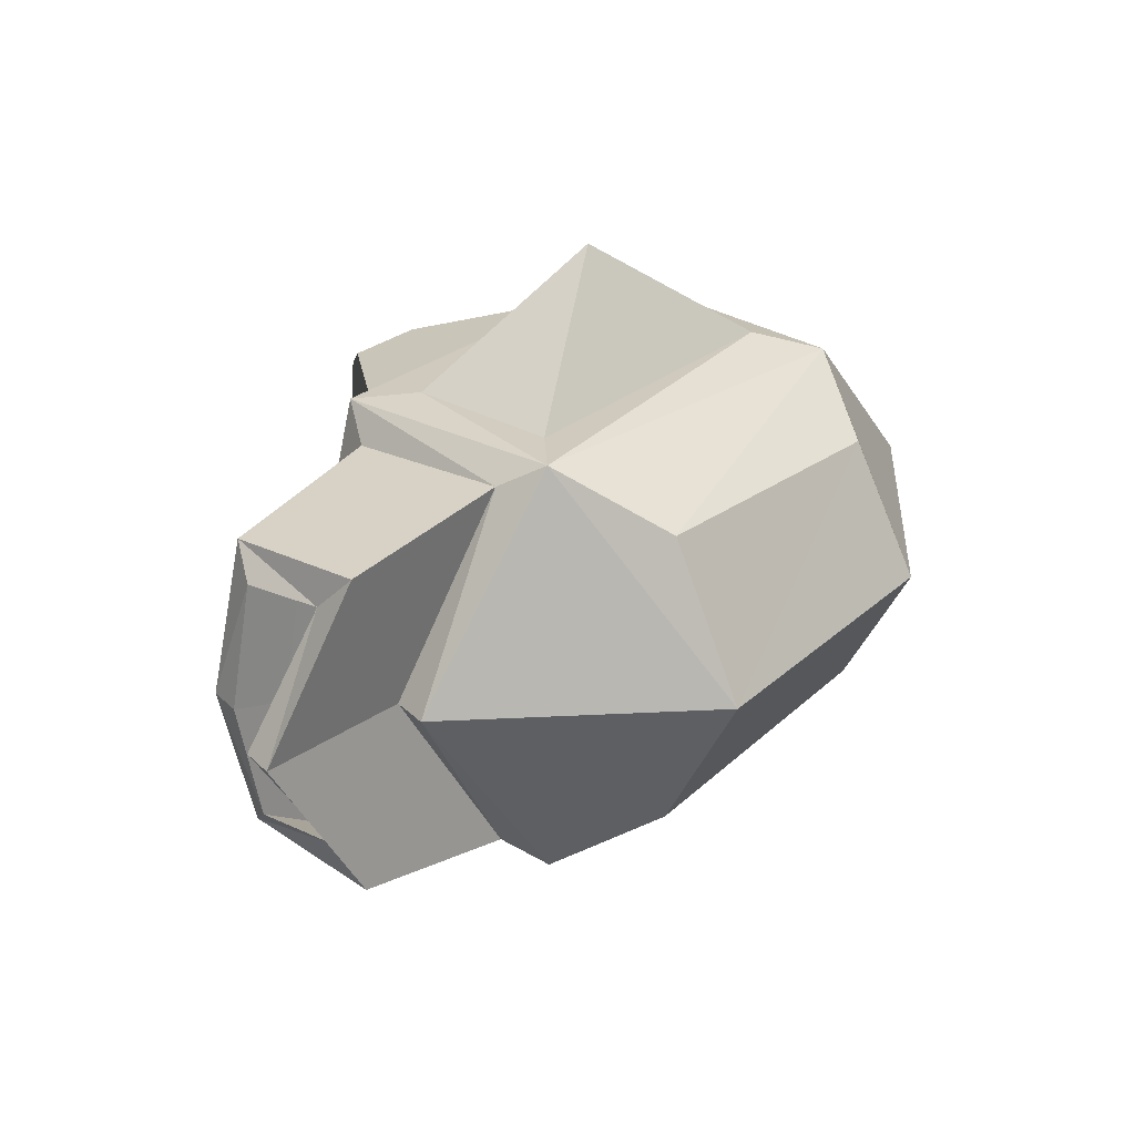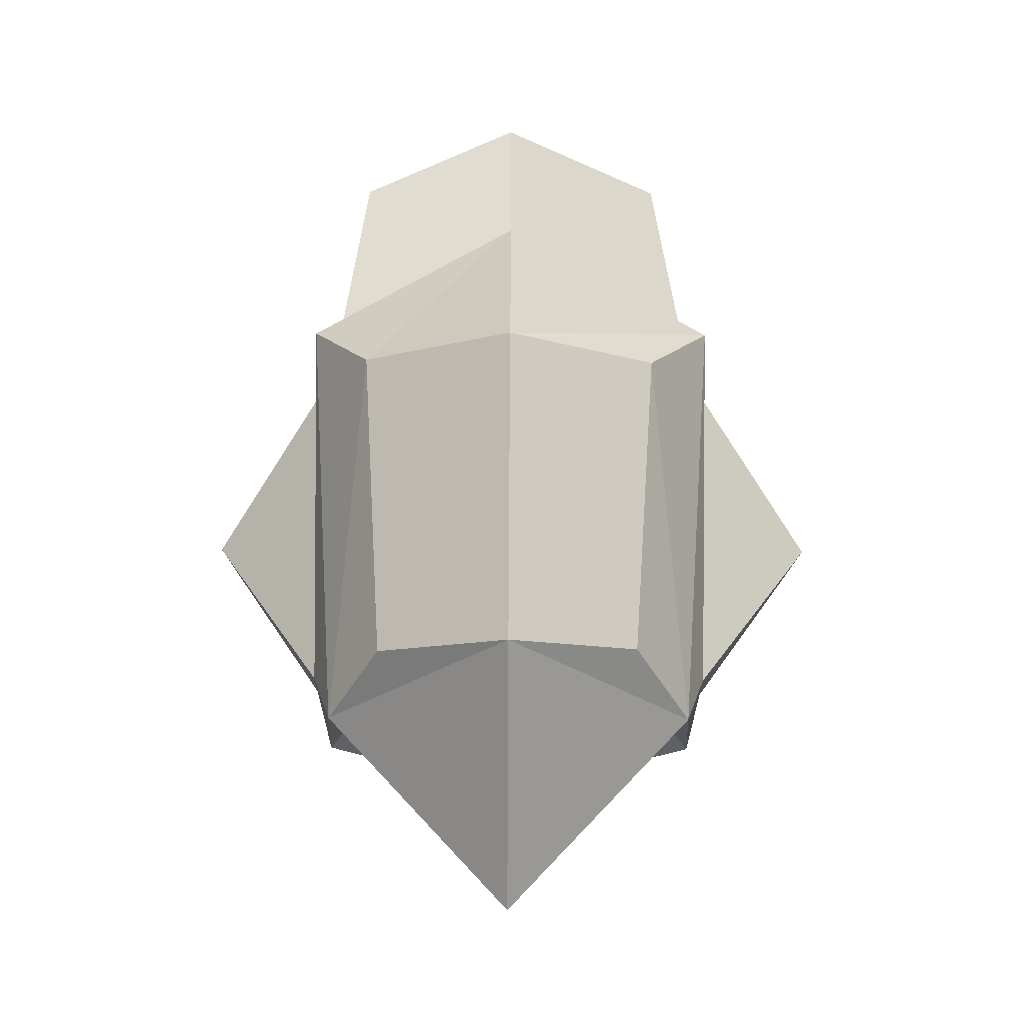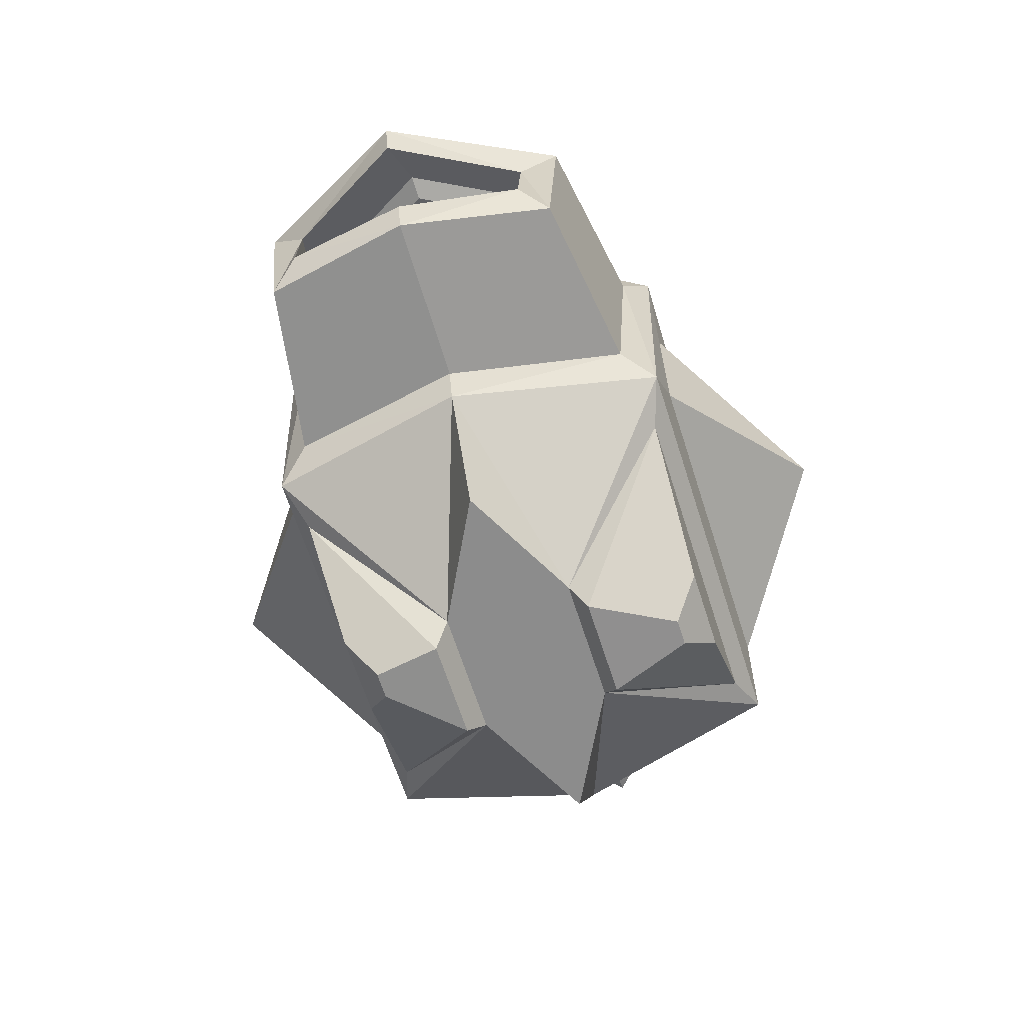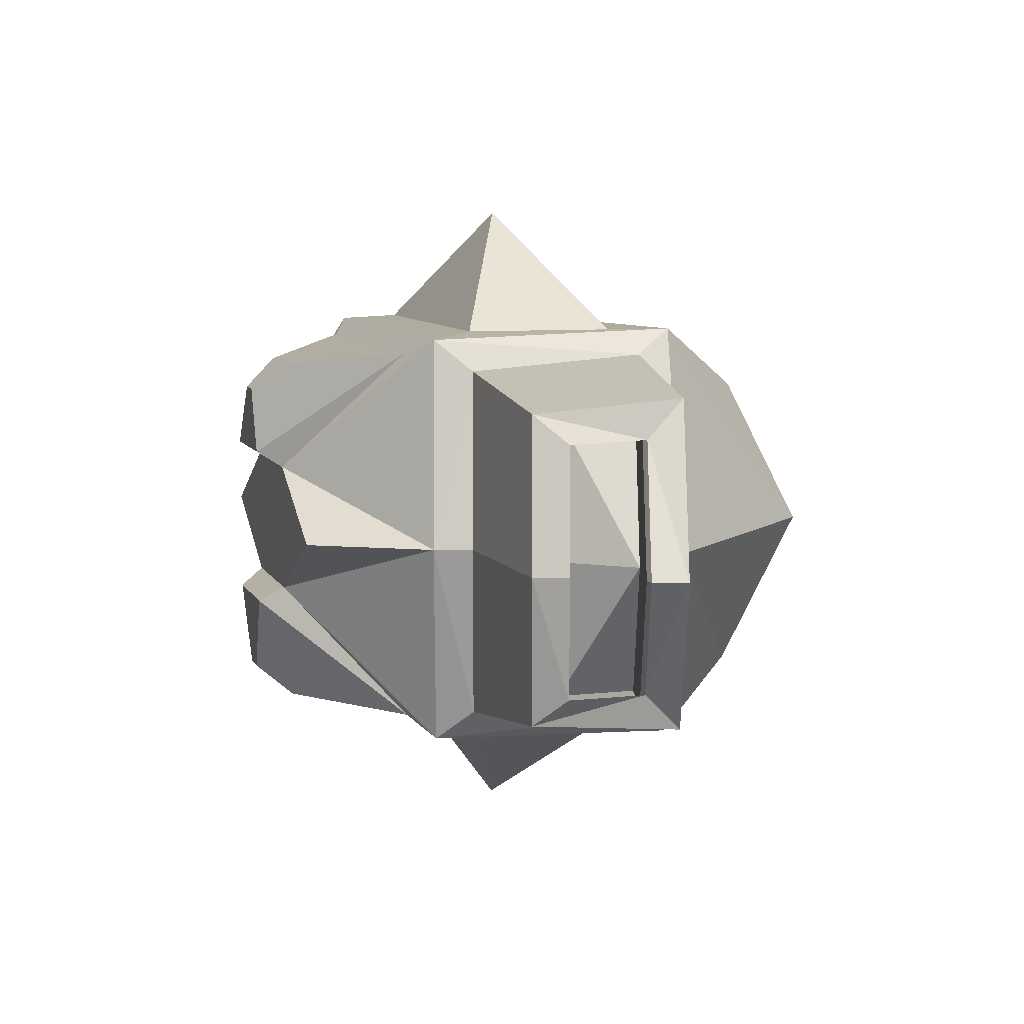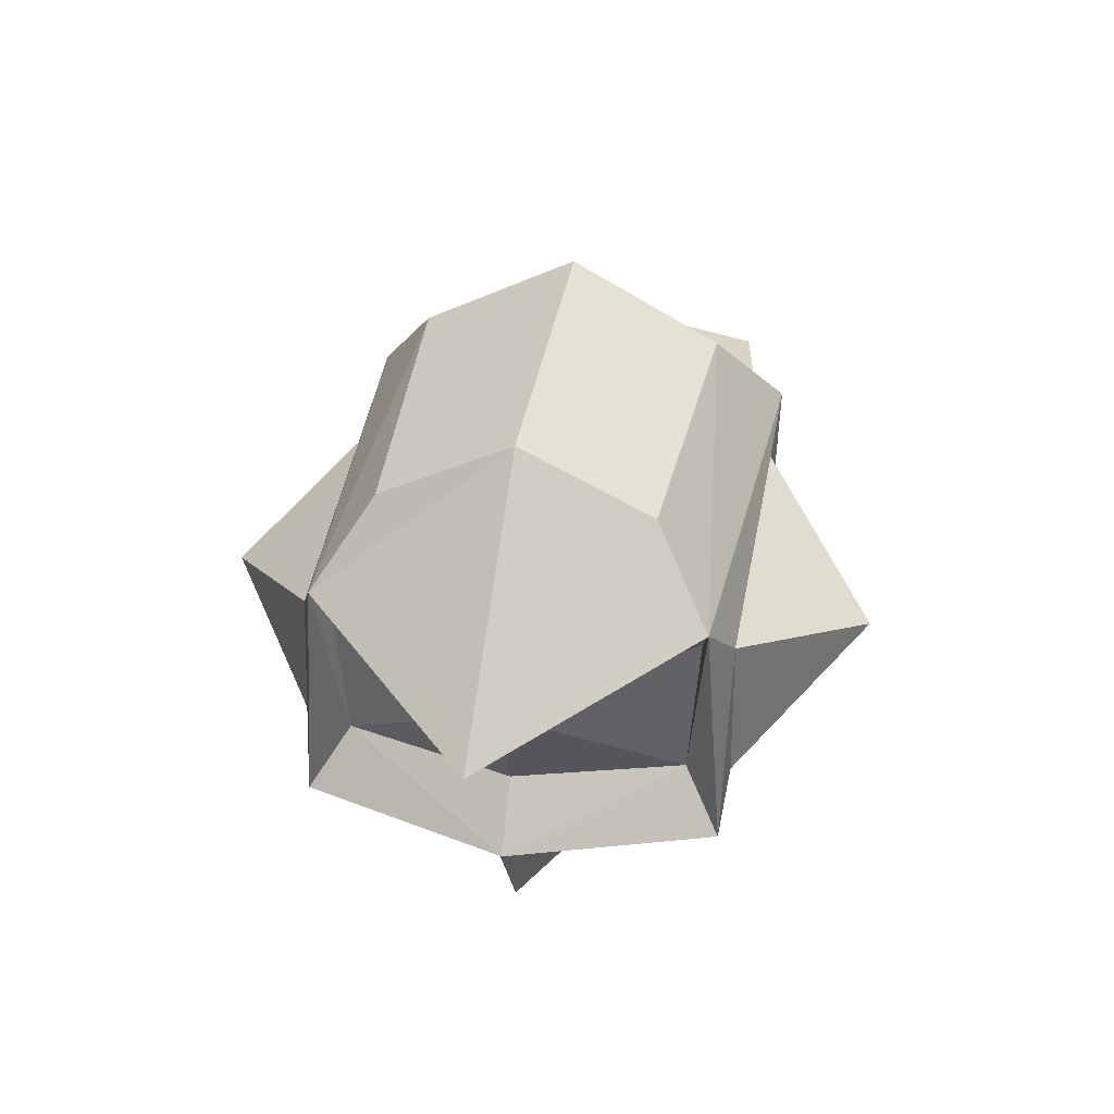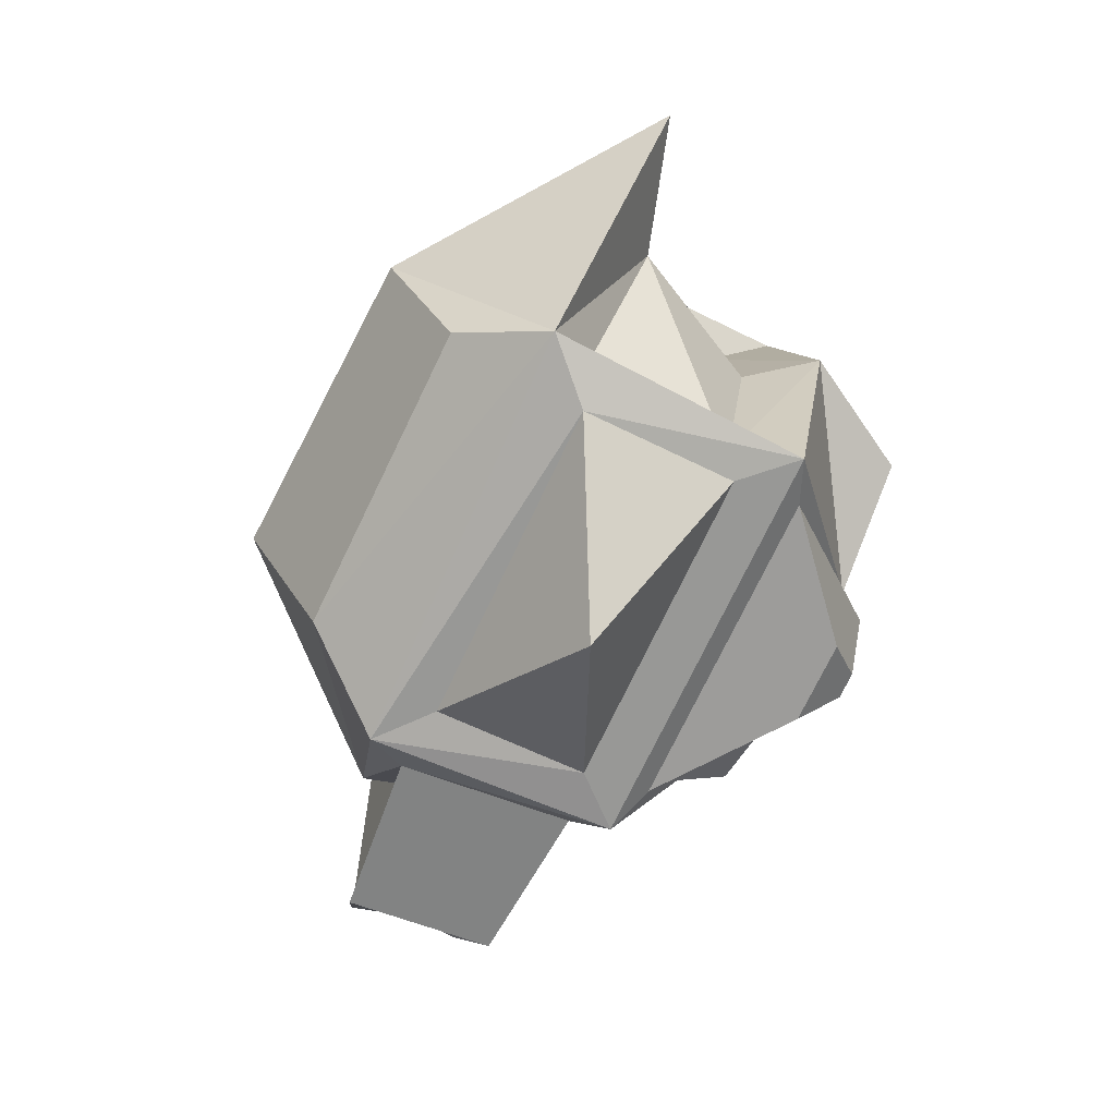
<metadata>
{"format":"obj","ext":"obj","renderer":"f3d","projection":"perspective","resolution":1024,"background":"white","views":[{"elev":27.9,"azim":129.2,"up":"+Z"},{"elev":74.9,"azim":-89.7,"up":"+Y"},{"elev":-64.2,"azim":107.6,"up":"+Y"},{"elev":8.3,"azim":73.0,"up":"+Z"},{"elev":36.8,"azim":-80.0,"up":"+Y"},{"elev":-70.5,"azim":-115.0,"up":"+Z"}]}
</metadata>
<code>
o Cube
v -0.3813 1.256 0.3175
v 0.035 0.05007 0.3573
v -0.3877 1.248 -0.3242
v -0.0531 0.06712 -0.3922
v 0.3607 1.267 0.3607
v 0.09996 0.05007 0.3573
v 0.3679 1.259 -0.3679
v 0.01124 0.06712 -0.3922
v -0.4327 0.9544 0.4366
v 0.3955 0.9242 -0.5082
v -0.4327 0.9544 -0.4366
v 0.3955 0.9242 0.5082
v 0.4579 0.1164 0
v -0.3925 1.421 -0.000143
v 0.3735 1.455 0
v -0.4579 0.1164 0
v -0.6748 0.8815 0
v 0.8281 0.8614 0
v -0.4194 0.5738 0.409
v -0.4194 0.5738 -0.409
v 0.1676 0.1333 0.4249
v 0.07861 0.1501 -0.4596
v 0.6454 0.4869 0
v -0.5035 0.548 0
v -0.9957 0.978 -0.000143
v -0.3955 0.9242 -0.5082
v -0.3955 0.9242 0.5082
v -0.03261 0.1333 0.4249
v -0.1205 0.1501 -0.4596
v -0.6201 0.3959 0
v 0 0 1
v 0.1951 0 0.9808
v 0.3827 0 0.9239
v 0.5556 0 0.8315
v 0.7071 0 0.7071
v 0.8315 0 0.5556
v 0.9239 0 0.3827
v 0.9808 0 0.1951
v 1 0 -0
v 0.9808 0 -0.1951
v 0.9239 0 -0.3827
v 0.8315 0 -0.5556
v 0.7071 0 -0.7071
v 0.5556 0 -0.8315
v 0.3827 0 -0.9239
v 0.1951 0 -0.9808
v -0 0 -1
v -0.1951 0 -0.9808
v -0.3827 0 -0.9239
v -0.5556 0 -0.8315
v -0.7071 0 -0.7071
v -0.8315 0 -0.5556
v -0.9239 0 -0.3827
v -0.9808 0 -0.1951
v -1 0 0
v -0.9808 0 0.1951
v -0.9239 0 0.3827
v -0.8315 0 0.5556
v -0.7071 0 0.7071
v -0.5556 0 0.8315
v -0.3827 0 0.9239
v -0.1951 0 0.9808
v 0 0 1
v 0.1951 0 0.9808
v 0.3827 0 0.9239
v 0.5556 0 0.8315
v 0.7071 0 0.7071
v 0.8315 0 0.5556
v 0.9239 0 0.3827
v 0.9808 0 0.1951
v 1 0 -0
v 0.9808 0 -0.1951
v 0.9239 0 -0.3827
v 0.8315 0 -0.5556
v 0.7071 0 -0.7071
v 0.5556 0 -0.8315
v 0.3827 0 -0.9239
v 0.1951 0 -0.9808
v -0 0 -1
v -0.1951 0 -0.9808
v -0.3827 0 -0.9239
v -0.5556 0 -0.8315
v -0.7071 0 -0.7071
v -0.8315 0 -0.5556
v -0.9239 0 -0.3827
v -0.9808 0 -0.1951
v -1 0 0
v -0.9808 0 0.1951
v -0.9239 0 0.3827
v -0.8315 0 0.5556
v -0.7071 0 0.7071
v -0.5556 0 0.8315
v -0.3827 0 0.9239
v -0.1951 0 0.9808
v -0.1575 0.1164 0.1575
v 0.1575 0.1164 0.1575
v -0.391 0.5528 0.5131
v -0.391 0.5528 -0.5131
v -0.1575 0.1164 -0.1575
v 0.391 0.5528 0.5131
v 0.1575 0.1164 -0.1575
v 0.391 0.5528 -0.5131
v -0.1237 0.05679 0.196
v 0.1237 0.05679 0.196
v -0.3899 0.3845 0.4622
v 0.3899 0.3845 0.4622
v -0.3899 0.3845 -0.4622
v -0.1237 0.05679 -0.196
v 0.1237 0.05679 -0.196
v 0.3899 0.3845 -0.4622
v 0.5549 0.5145 -0.4259
v 0.5771 0.937 -0.4598
v 0.5771 0.937 0.4598
v -0.5212 1.052 0.4574
v -0.5212 1.052 -0.4576
v -0.5008 0.4319 0.5008
v -0.5008 0.4319 -0.5008
v 0.5549 0.5145 0.4259
v -0 0.7292 0.8039
v 0 0.7242 -0.7922
v 0.5008 0.4319 -0.5008
v 0.5195 1.036 -0.5195
v 0.8537 0.9523 0
v 0.5195 1.036 0.5195
v 0.5008 0.4319 0.5008
v 0.6201 0.3959 0
v 1.203 0.8318 -0.003477
v 1.07 0.5944 -0.003477
v 1.019 0.6104 -0.2993
v 1.002 0.8033 -0.3031
v 1.002 0.8033 0.2962
v 1.019 0.6104 0.2923
v 0.9704 0.536 -0.3668
v 0.9893 0.8964 -0.3957
v 1.181 0.7499 -0.003477
v 0.9893 0.8964 0.3887
v 0.9704 0.536 0.3598
v 1.048 0.5124 -0.003477
v 1.073 0.8071 -0.03055
v 0.9438 0.6249 -0.03055
v 0.8837 0.6436 -0.3773
v 0.8641 0.8697 -0.3818
v 0.8641 0.8697 0.3207
v 0.8837 0.6436 0.3162
v 1.016 0.7996 -0.03055
v 0.8872 0.6403 -0.03055
v 0.827 0.6591 -0.3773
v 0.8075 0.8622 -0.3818
v 0.8075 0.8622 0.3207
v 0.827 0.6591 0.3162
v 0.8392 0.848 -0.03055
v 0.7101 0.6887 -0.03055
v 0.6499 0.7075 -0.3773
v 0.6304 0.9105 -0.3818
v 0.6304 0.9105 0.3207
v 0.6499 0.7075 0.3162
f 15 3 14
f 115 7 122
f 15 124 123
f 16 101 13
f 14 115 25
f 5 114 124
f 97 100 119
f 17 20 24
f 113 137 136
f 102 98 120
f 23 137 118
f 19 17 24
f 114 14 25
f 95 13 96
f 7 123 122
f 1 15 14
f 3 5 7
f 95 30 16
f 101 126 13
f 126 96 13
f 30 99 16
f 6 28 2
f 17 115 11
f 17 114 25
f 19 114 9
f 20 115 117
f 19 30 116
f 20 30 24
f 103 96 104
f 105 95 103
f 107 99 117
f 106 96 125
f 109 99 108
f 110 101 109
f 107 121 110
f 106 116 105
f 2 104 6
f 28 103 2
f 21 104 106
f 28 106 105
f 29 108 107
f 8 108 4
f 22 109 8
f 22 107 110
f 4 22 8
f 102 122 121
f 27 124 114
f 26 122 10
f 27 116 97
f 26 117 115
f 100 124 12
f 102 117 98
f 97 125 100
f 100 12 119
f 98 26 120
f 26 10 120
f 10 102 120
f 27 97 119
f 12 27 119
f 112 121 122
f 113 123 124
f 112 123 18
f 113 125 118
f 111 126 121
f 118 126 23
f 132 140 144
f 130 141 129
f 18 136 127
f 23 133 138
f 18 134 112
f 112 133 111
f 130 133 134
f 131 127 136
f 130 127 135
f 131 137 132
f 129 138 133
f 132 138 128
f 143 150 149
f 144 146 150
f 131 144 143
f 131 139 135
f 129 140 128
f 130 139 142
f 148 151 154
f 147 152 146
f 143 145 139
f 141 146 140
f 142 145 148
f 142 147 141
f 151 156 152
f 153 151 152
f 148 153 147
f 150 152 156
f 149 156 155
f 149 151 145
f 15 7 3
f 115 3 7
f 15 5 124
f 16 99 101
f 14 3 115
f 5 1 114
f 17 11 20
f 113 118 137
f 23 138 137
f 19 9 17
f 114 1 14
f 95 16 13
f 7 15 123
f 1 5 15
f 3 1 5
f 95 116 30
f 101 121 126
f 126 125 96
f 30 117 99
f 6 21 28
f 17 25 115
f 17 9 114
f 19 116 114
f 20 11 115
f 19 24 30
f 20 117 30
f 103 95 96
f 105 116 95
f 107 108 99
f 106 104 96
f 109 101 99
f 110 121 101
f 107 117 121
f 106 125 116
f 2 103 104
f 28 105 103
f 21 6 104
f 28 21 106
f 29 4 108
f 8 109 108
f 22 110 109
f 22 29 107
f 4 29 22
f 102 10 122
f 27 12 124
f 26 115 122
f 27 114 116
f 26 98 117
f 100 125 124
f 102 121 117
f 97 116 125
f 112 111 121
f 113 18 123
f 112 122 123
f 113 124 125
f 111 23 126
f 118 125 126
f 132 128 140
f 130 142 141
f 18 113 136
f 23 111 133
f 18 127 134
f 112 134 133
f 130 129 133
f 131 135 127
f 130 134 127
f 131 136 137
f 129 128 138
f 132 137 138
f 143 144 150
f 144 140 146
f 131 132 144
f 131 143 139
f 129 141 140
f 130 135 139
f 148 145 151
f 147 153 152
f 143 149 145
f 141 147 146
f 142 139 145
f 142 148 147
f 151 155 156
f 153 154 151
f 148 154 153
f 150 146 152
f 149 150 156
f 149 155 151
l 34 33
l 38 37
l 42 41
l 46 45
l 50 49
l 54 53
l 58 57
l 62 61
l 66 65
l 70 69
l 74 73
l 78 77
l 82 81
l 86 85
l 90 89
l 94 93
l 35 34
l 39 38
l 43 42
l 47 46
l 51 50
l 55 54
l 59 58
l 67 66
l 71 70
l 75 74
l 79 78
l 83 82
l 87 86
l 91 90
l 32 31
l 36 35
l 40 39
l 44 43
l 48 47
l 52 51
l 56 55
l 60 59
l 31 62
l 64 63
l 68 67
l 72 71
l 76 75
l 80 79
l 84 83
l 88 87
l 92 91
l 63 94
l 33 32
l 37 36
l 41 40
l 45 44
l 49 48
l 53 52
l 57 56
l 61 60
l 65 64
l 69 68
l 73 72
l 77 76
l 81 80
l 85 84
l 89 88
l 93 92

</code>
